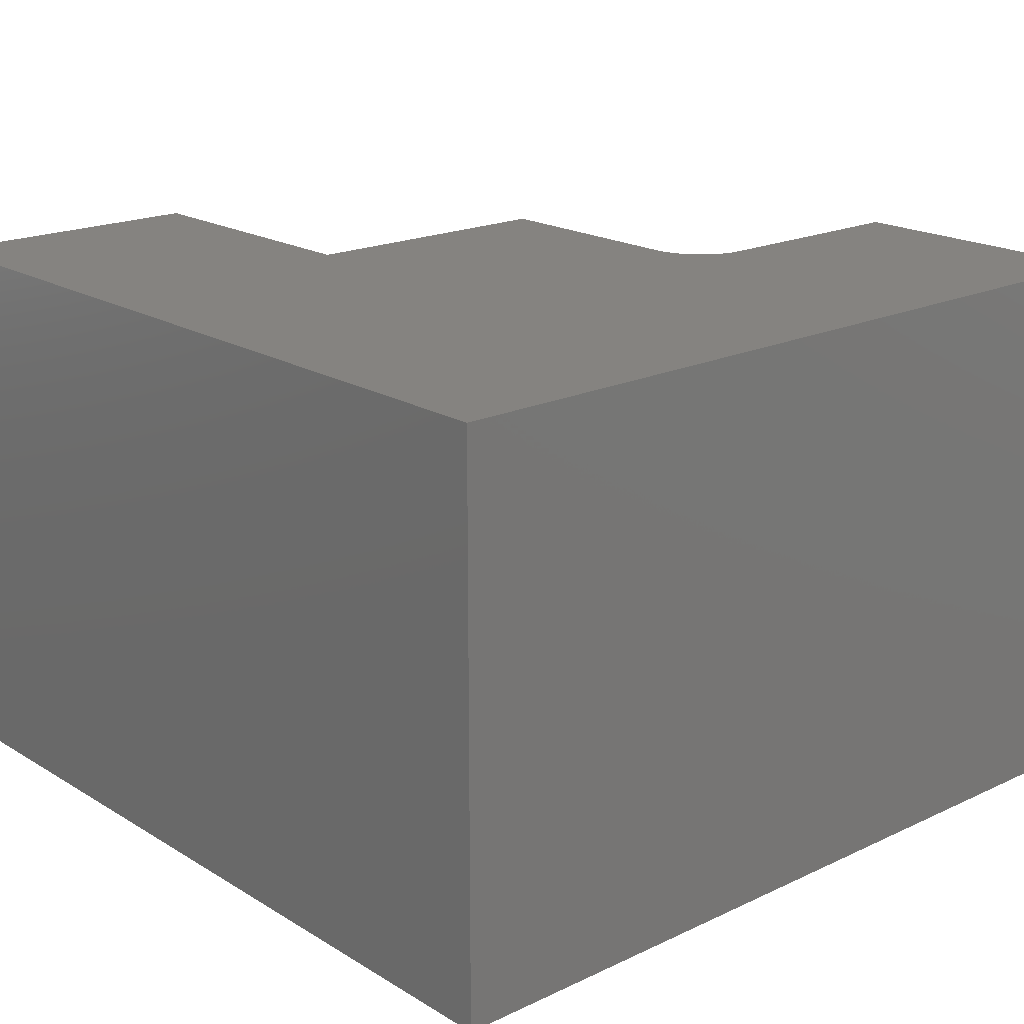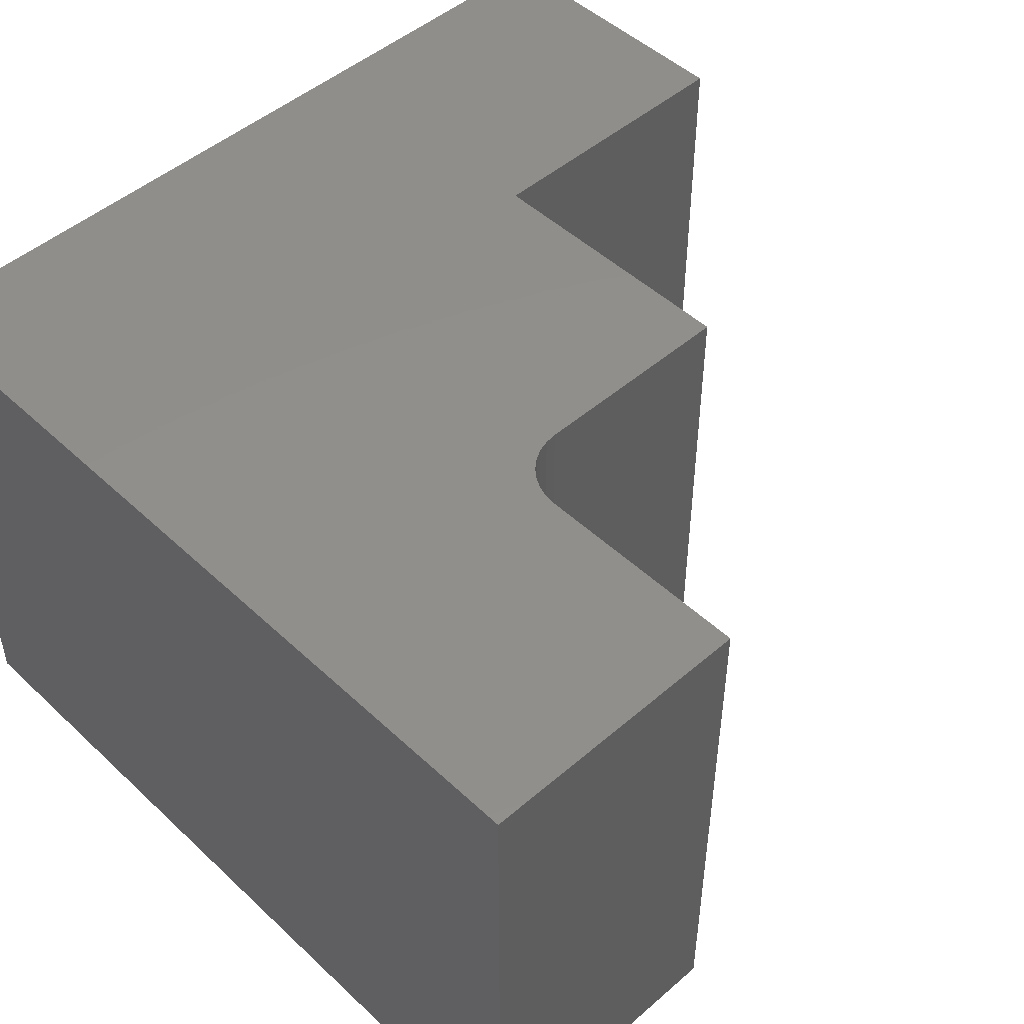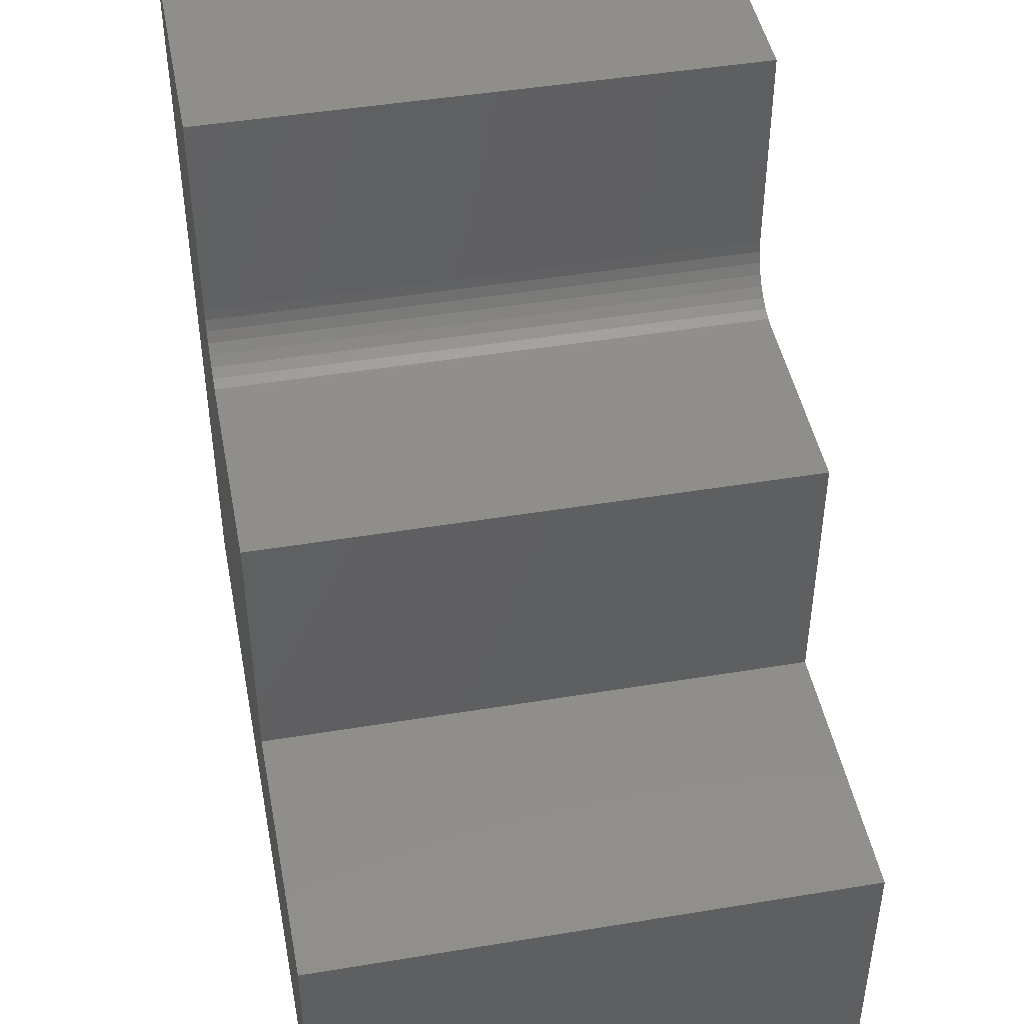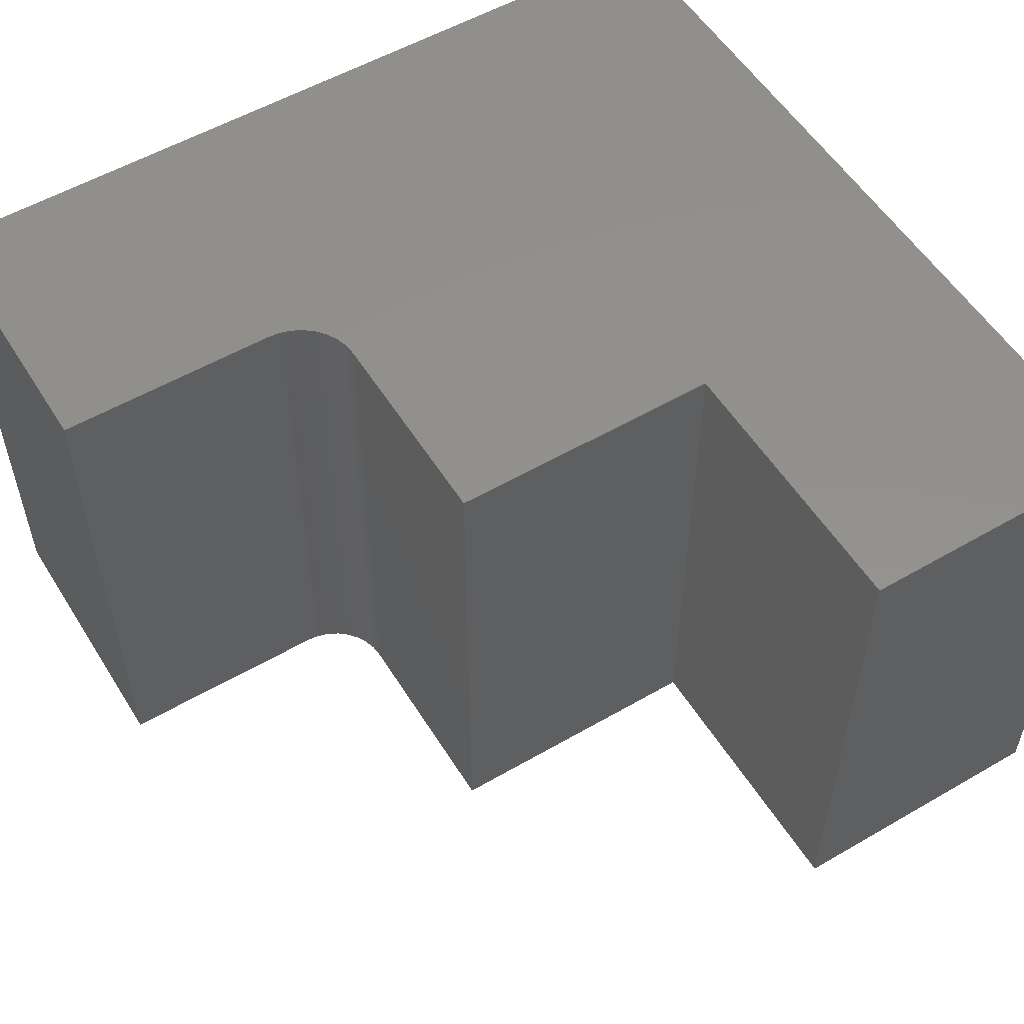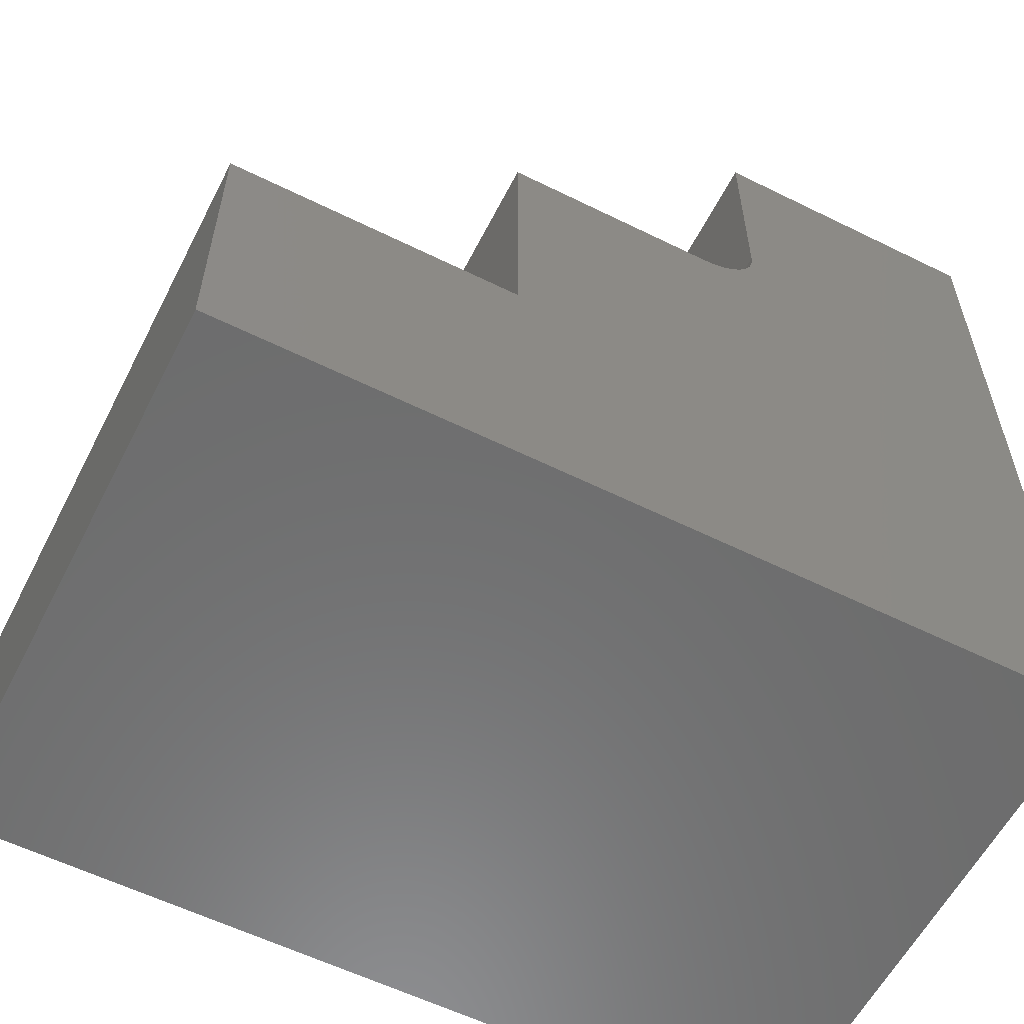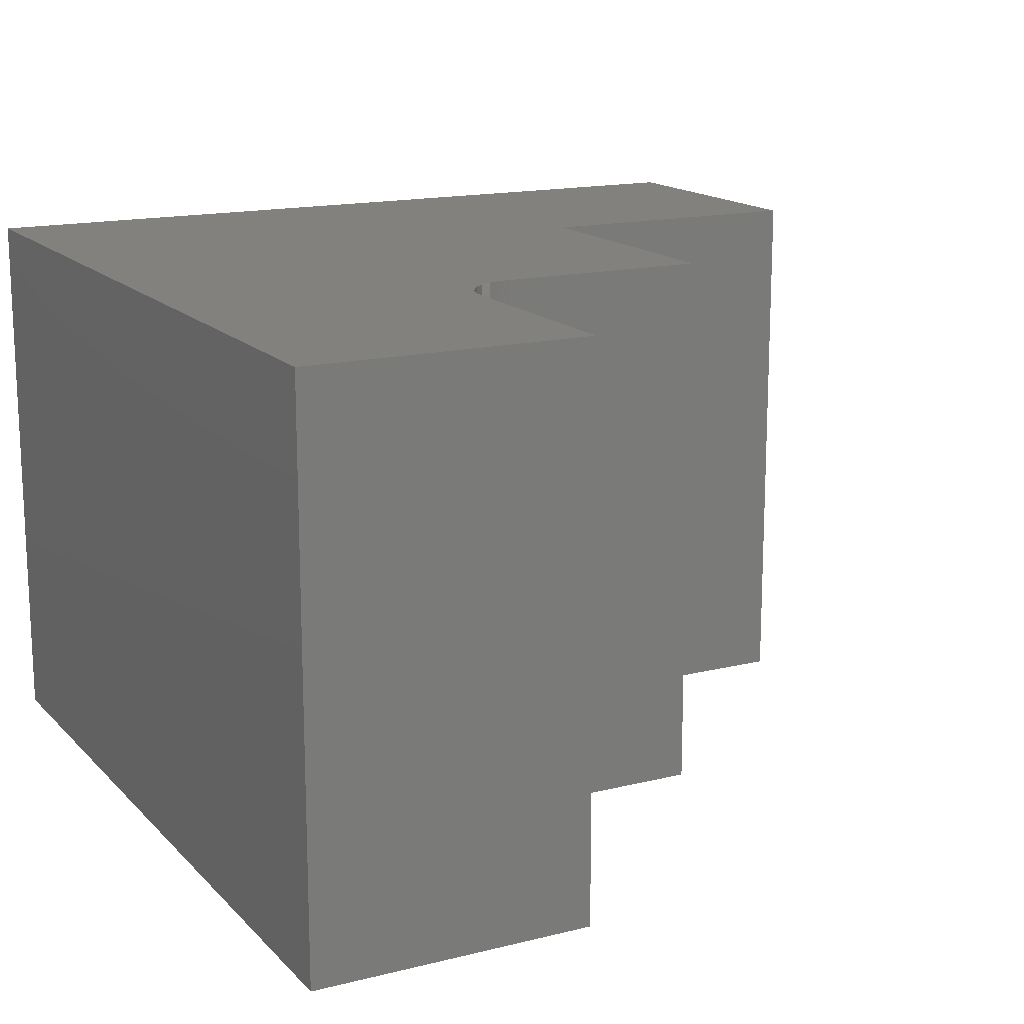
<metadata>
{"format":"stl","ext":"stl","renderer":"f3d","projection":"perspective","resolution":1024,"background":"white","views":[{"elev":19.1,"azim":-131.5,"up":"+Y"},{"elev":48.5,"azim":-43.9,"up":"+Y"},{"elev":45.5,"azim":79.2,"up":"+Z"},{"elev":54.8,"azim":58.5,"up":"+Y"},{"elev":-58.6,"azim":153.0,"up":"+Z"},{"elev":15.6,"azim":-27.6,"up":"+Y"}]}
</metadata>
<code>
# stl→obj: 32 verts, 60 faces
v -0.4241 6.666e-17 0.5257
v -0.4241 7.912e-17 0.75
v -0.4241 -0.5703 0.5257
v -0.4241 -0.5703 0.75
v -0.1462 9.404e-17 0.4632
v -0.3616 7.013e-17 0.4632
v -0.1462 -0.5703 0.4632
v -0.3616 -0.5703 0.4632
v -0.7109 0 -0.1016
v -0.4136 6.591e-17 0.4909
v -0.4058 6.624e-17 0.4815
v -0.3963 6.686e-17 0.4737
v -0.3855 6.774e-17 0.4679
v -0.3738 6.885e-17 0.4644
v -0.1462 7.862e-17 0.1853
v 0.1406 1.105e-16 0.1853
v 0.1406 9.454e-17 -0.1016
v -0.7109 4.727e-17 0.75
v -0.4229 6.612e-17 0.5135
v -0.4193 6.586e-17 0.5017
v -0.7109 -0.5703 -0.1016
v 0.1406 -0.5703 -0.1016
v 0.1406 -0.5703 0.1853
v -0.1462 -0.5703 0.1853
v -0.3738 -0.5703 0.4644
v -0.3855 -0.5703 0.4679
v -0.3963 -0.5703 0.4737
v -0.4058 -0.5703 0.4815
v -0.4136 -0.5703 0.4909
v -0.7109 -0.5703 0.75
v -0.4193 -0.5703 0.5017
v -0.4229 -0.5703 0.5135
f 1 2 3
f 3 2 4
f 5 6 7
f 7 6 8
f 9 10 11
f 9 11 12
f 9 12 13
f 9 13 14
f 9 14 6
f 9 6 5
f 9 5 15
f 9 15 16
f 9 16 17
f 18 2 1
f 18 1 19
f 18 19 20
f 18 20 10
f 18 10 9
f 21 22 23
f 21 23 24
f 21 24 7
f 21 7 8
f 21 8 25
f 21 25 26
f 21 26 27
f 21 27 28
f 21 28 29
f 30 21 29
f 30 29 31
f 30 31 32
f 30 32 3
f 30 3 4
f 11 27 12
f 12 27 26
f 12 26 13
f 13 26 25
f 13 25 14
f 14 25 8
f 14 8 6
f 27 11 28
f 28 11 10
f 28 10 29
f 29 10 20
f 29 20 31
f 31 20 19
f 31 19 32
f 32 19 1
f 32 1 3
f 30 18 21
f 21 18 9
f 2 18 4
f 4 18 30
f 15 5 24
f 24 5 7
f 16 15 23
f 23 15 24
f 17 16 22
f 22 16 23
f 21 9 22
f 22 9 17

</code>
